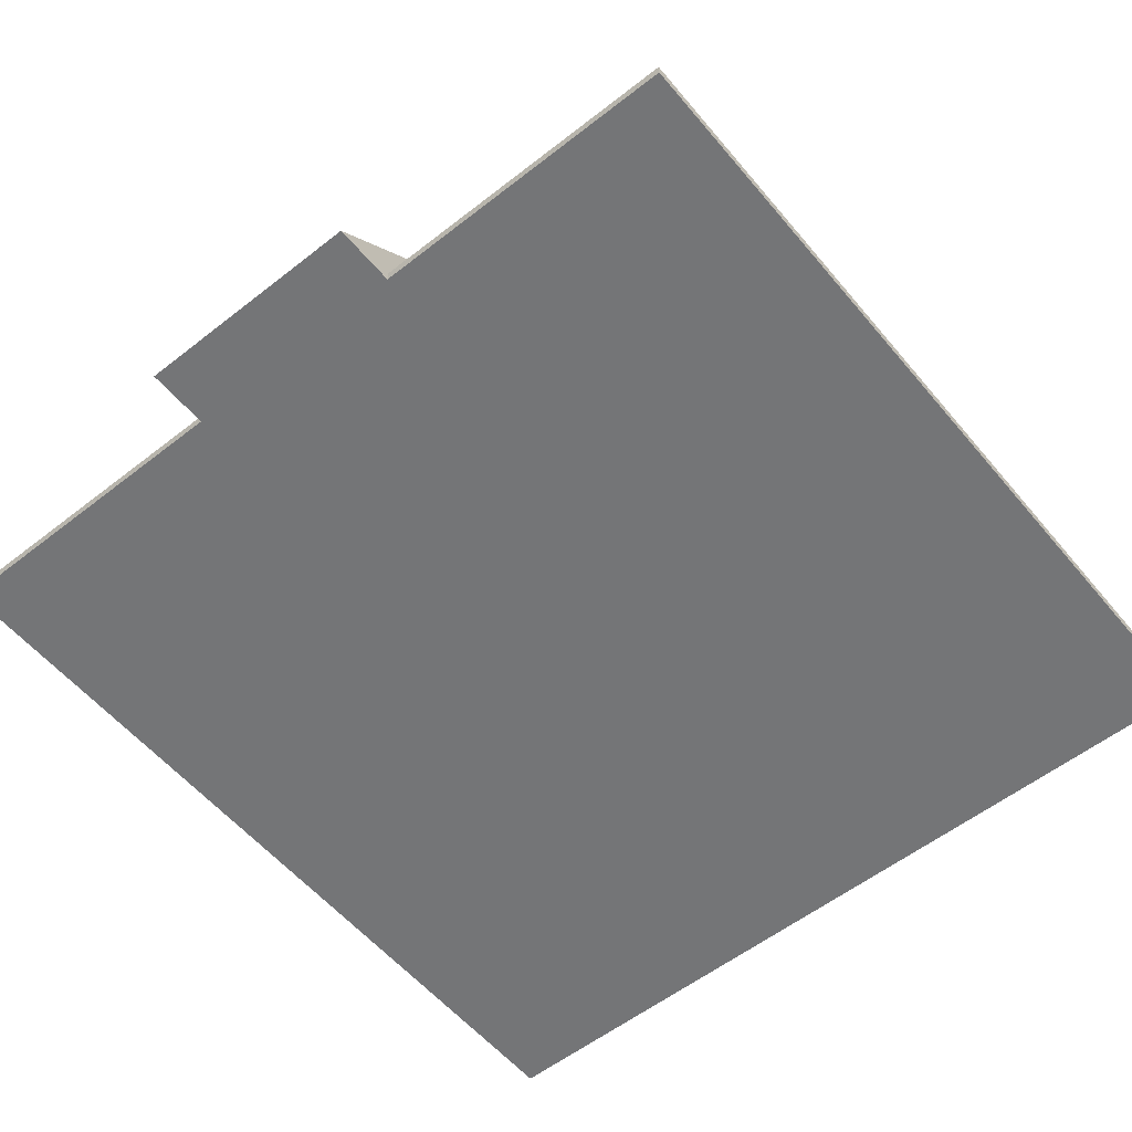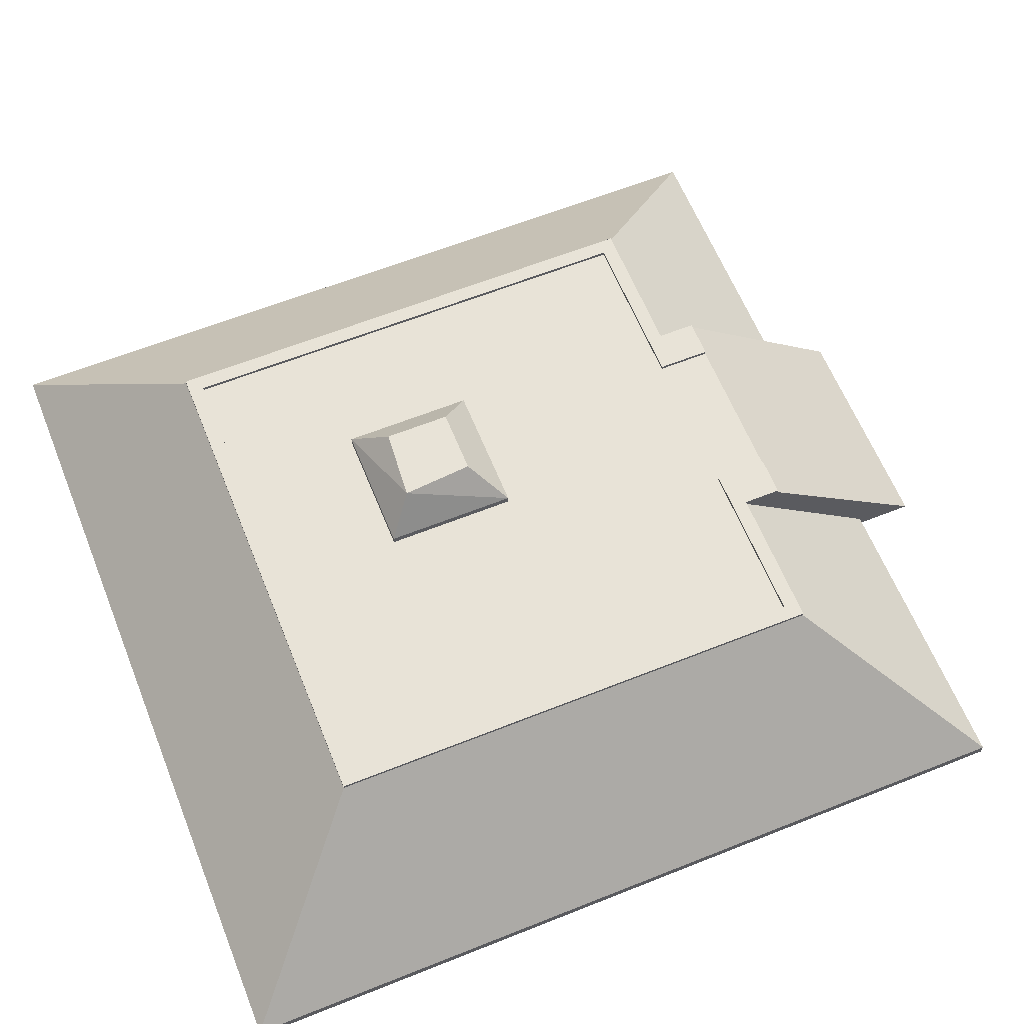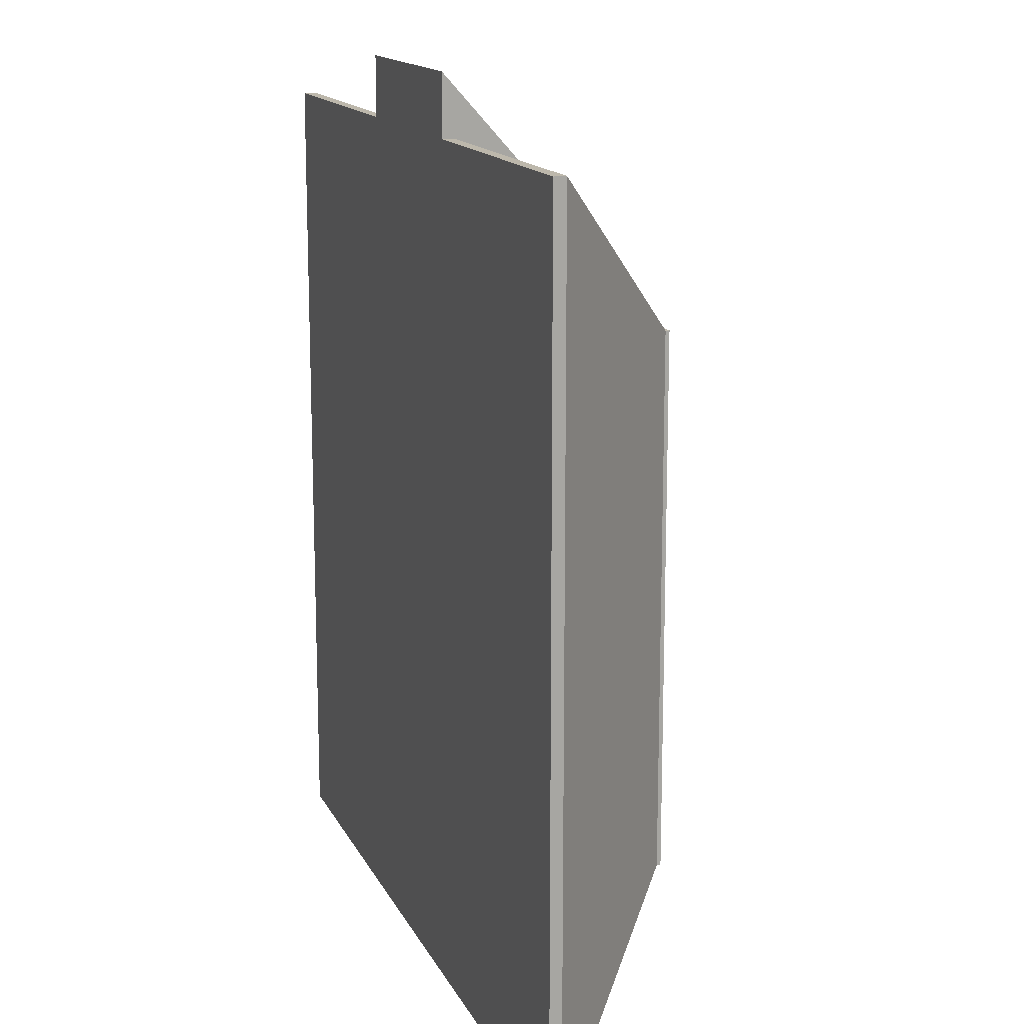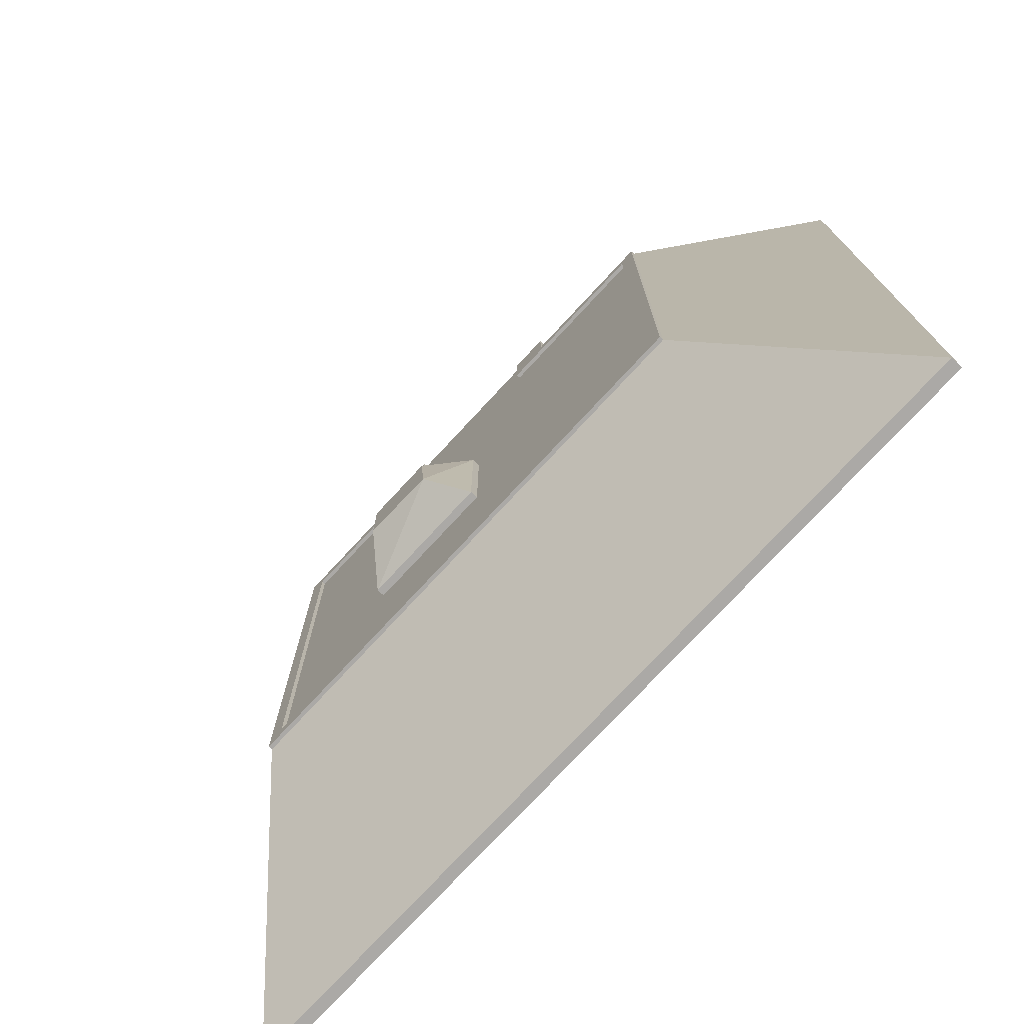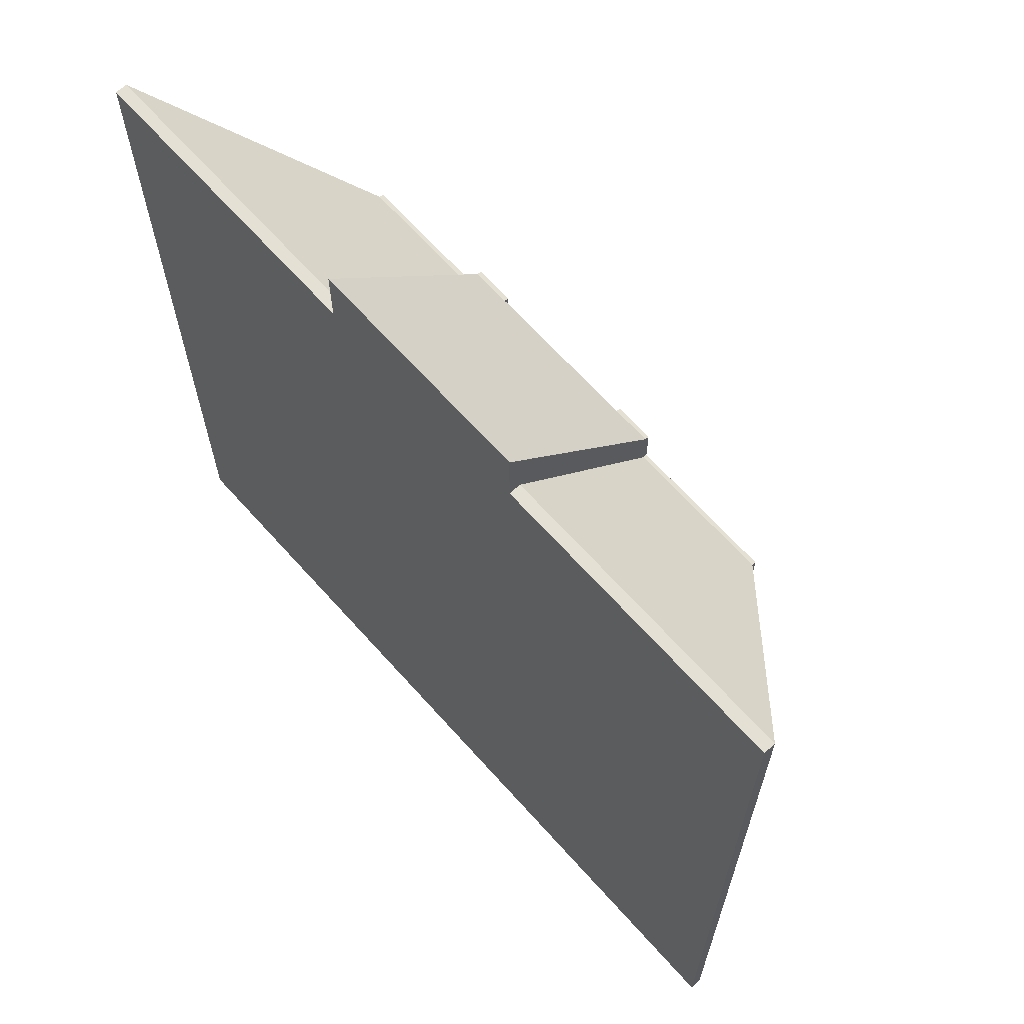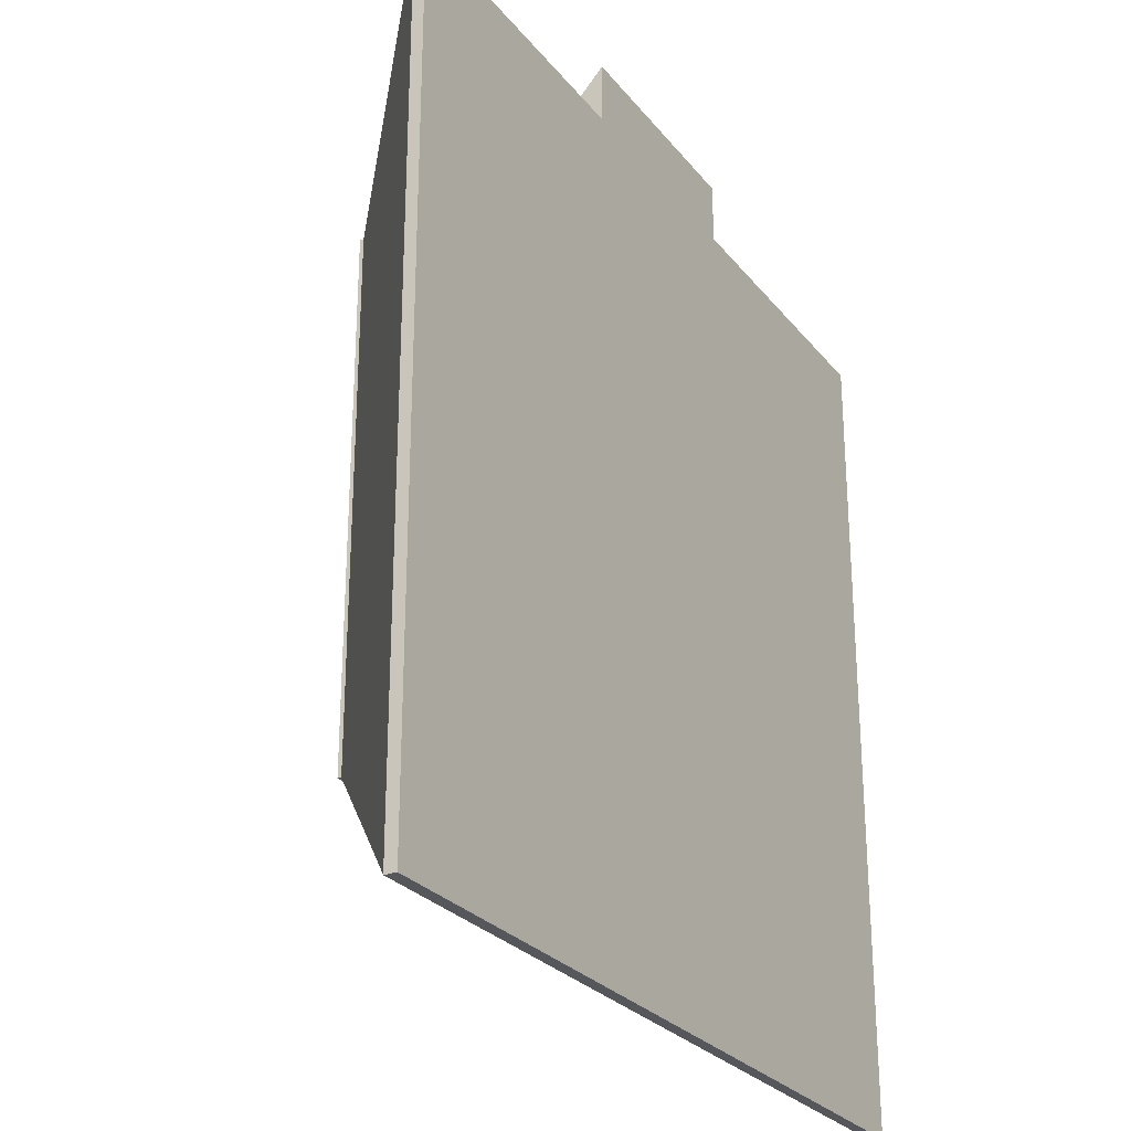
<metadata>
{"format":"obj","ext":"obj","renderer":"f3d","projection":"perspective","resolution":1024,"background":"white","views":[{"elev":-56.5,"azim":39.3,"up":"+Y"},{"elev":62.4,"azim":-112.0,"up":"+Y"},{"elev":14.7,"azim":71.6,"up":"+Z"},{"elev":-75.5,"azim":-132.8,"up":"+Z"},{"elev":66.1,"azim":48.2,"up":"+Z"},{"elev":-26.8,"azim":-60.2,"up":"+Z"}]}
</metadata>
<code>
g Mesh1 Model
v 110 0 -110
v 0 0 -0
v 0 0 -110
f 1 2 3
v 40 0 -0
f 2 1 4
f 3 2 1
v 0 1.55 -110
f 2 5 3
v 0 1.55 -0
f 5 2 6
f 6 2 5
v 110 1.55 -0
f 2 7 6
f 4 7 2
v 70 0 -0
f 8 7 4
v 110 0 -0
f 7 8 9
f 9 8 7
f 8 1 9
f 4 1 8
f 4 1 2
f 8 1 4
f 9 1 8
f 1 7 9
v 110 1.55 -110
f 7 1 10
f 9 7 1
f 10 1 7
f 1 5 10
f 5 1 3
f 3 1 5
f 10 5 1
v 21.21 1.55 -88.79
f 11 10 5
v 88.79 1.55 -88.79
f 10 11 12
f 5 10 11
v 21.21 21.55 -88.79
f 13 10 5
v 88.79 21.55 -88.79
f 10 13 14
f 5 10 13
f 14 13 10
v 21.21 22.05 -88.79
f 15 14 13
v 88.79 22.05 -88.79
f 14 15 16
f 13 14 15
f 16 15 14
v 23.21 22.05 -86.79
f 15 17 16
v 23.21 22.05 -23.21
f 17 15 18
f 16 17 15
v 86.79 22.05 -86.79
f 16 17 19
f 19 17 16
v 86.79 21.55 -86.79
f 17 20 19
v 23.21 21.55 -86.79
f 20 17 21
f 21 17 20
f 18 21 17
v 23.21 21.55 -23.21
f 21 18 22
f 22 18 21
v 40 21.55 -23.21
f 18 23 22
v 40 22.05 -23.21
f 23 18 24
f 22 23 18
f 23 21 22
v 53.02 21.55 -69.72
f 21 23 25
f 22 21 23
f 25 23 21
v 45 21.55 -23.21
f 25 23 26
f 26 23 25
f 24 26 23
v 45 22.05 -23.21
f 26 24 27
f 23 26 24
f 27 24 26
v 45 22.05 -21.21
f 24 28 27
v 40 22.05 -21.21
f 24 29 28
f 18 29 24
v 21.21 22.05 -21.21
f 18 30 29
f 30 18 15
f 15 18 30
f 18 15 17
f 17 21 18
f 29 30 18
v 21.21 21.55 -21.21
f 31 29 30
v 40 21.55 -21.21
f 29 31 32
f 32 31 29
v 40 1.55 -0
f 31 33 32
f 33 31 6
f 6 31 33
v 21.21 1.55 -21.21
f 31 6 34
f 34 6 31
f 33 34 6
v 55 1.55 -55
f 34 33 35
f 6 34 33
f 34 5 6
f 5 34 11
f 6 5 34
f 31 5 6
f 5 31 13
f 6 5 31
f 13 31 5
f 31 15 13
f 15 31 30
f 30 31 15
f 30 29 31
f 13 15 31
f 5 11 13
f 13 11 5
f 11 34 5
f 11 34 35
f 35 34 11
f 35 33 34
v 70.3 1.55 -0
f 35 33 36
f 36 33 35
f 36 32 33
v 45 21.55 -21.21
f 32 36 37
f 33 32 36
f 32 33 31
f 37 36 32
v 65 21.55 -21.21
f 37 36 38
f 38 36 37
v 70 21.55 -21.21
f 38 36 39
f 39 36 38
v 88.79 21.55 -21.21
f 36 40 39
f 40 36 7
f 39 40 36
v 70 22.05 -21.21
f 40 41 39
v 88.79 22.05 -21.21
f 41 40 42
f 39 41 40
v 70 22.05 -16.21
f 43 39 41
v 70 21.55 -16.21
f 44 39 43
f 44 8 39
v 70 0 8
f 8 44 45
f 45 44 8
v 65 21.55 -16.21
f 46 45 44
v 65 3.61e-16 8
f 45 46 47
f 47 46 45
v 45 21.55 -16.21
f 48 47 46
v 45 3.976e-16 8
f 47 48 49
f 49 48 47
v 40 21.55 -16.21
f 50 49 48
v 40 0 8
f 49 50 51
f 51 50 49
f 50 4 51
f 4 50 32
f 51 4 50
f 8 51 4
f 51 8 49
f 4 51 8
f 49 8 51
f 49 8 47
f 47 8 49
f 47 8 45
f 45 8 47
f 32 8 4
f 8 32 39
f 4 8 32
f 4 7 8
f 2 7 4
f 6 7 2
f 6 7 36
f 36 7 6
v 88.79 1.55 -21.21
f 52 36 7
f 35 36 52
f 52 36 35
f 7 36 52
f 7 36 40
f 52 7 40
f 12 52 7
f 52 12 35
f 35 12 52
f 12 11 35
f 12 11 10
f 35 11 12
f 12 7 10
f 7 52 12
f 40 7 52
f 7 14 40
f 14 7 10
f 40 14 7
f 14 42 40
f 42 14 16
f 40 42 14
f 42 40 41
v 70 22.05 -23.21
f 53 41 42
v 65 22.05 -23.21
f 54 41 53
v 65 22.05 -21.21
f 41 54 55
f 55 54 41
f 54 38 55
v 65 21.55 -23.21
f 38 54 56
f 55 38 54
f 46 55 38
v 65 22.05 -16.21
f 55 46 57
f 57 46 55
f 46 43 57
f 43 46 44
f 44 46 43
f 44 45 46
f 57 43 46
f 43 55 57
f 55 43 41
f 57 55 43
f 41 43 55
f 41 39 43
f 41 38 39
f 38 41 55
f 39 38 41
f 39 37 38
f 39 32 37
f 39 32 8
f 37 32 39
f 28 32 37
f 32 28 29
f 37 32 28
f 29 28 32
v 45 22.05 -16.21
f 29 58 28
v 40 22.05 -16.21
f 58 29 59
f 59 29 58
f 29 50 59
f 32 50 29
f 32 50 4
f 29 50 32
f 59 50 29
f 50 58 59
f 58 50 48
f 48 50 58
f 48 49 50
f 59 58 50
f 37 58 48
f 58 37 28
f 48 58 37
f 28 37 58
f 26 28 37
f 28 26 27
f 37 28 26
f 27 26 28
f 27 28 24
f 28 29 24
f 28 58 29
f 24 29 18
f 24 18 23
f 38 26 37
f 26 38 56
f 37 26 38
f 56 38 26
f 56 54 38
v 70 21.55 -23.21
f 54 60 56
f 60 54 53
f 56 60 54
v 70.36 21.55 -52.38
f 61 56 60
v 53.02 21.55 -52.38
f 62 56 61
f 56 62 26
f 26 62 56
f 25 26 62
f 62 26 25
v 53.02 22.55 -69.72
f 62 63 25
v 53.02 22.55 -52.38
f 63 62 64
f 64 62 63
v 70.36 22.55 -52.38
f 62 65 64
f 65 62 61
f 61 62 65
f 61 56 62
f 60 56 61
v 86.79 21.55 -23.21
f 61 60 66
f 66 60 61
f 53 66 60
v 86.79 22.05 -23.21
f 66 53 67
f 60 66 53
f 67 53 66
f 53 42 67
f 42 41 53
f 53 41 54
f 53 54 60
f 67 42 53
f 67 42 19
f 19 42 67
f 16 19 42
f 42 19 16
f 16 14 42
f 19 66 67
f 66 19 20
f 67 66 19
f 20 19 66
f 19 20 17
v 70.36 21.55 -69.72
f 20 68 66
f 20 25 68
f 21 25 20
f 20 25 21
f 68 25 20
f 63 68 25
v 70.36 22.55 -69.72
f 68 63 69
f 25 68 63
f 69 63 68
f 63 65 69
f 65 63 64
f 64 63 65
v 56.55 27.55 -66.19
f 63 64 70
f 70 64 63
v 57.35 27.55 -56.72
f 70 64 71
f 71 64 70
v 66.02 27.55 -56.72
f 64 72 71
f 72 64 65
f 65 64 72
f 64 65 62
f 71 72 64
v 66.02 27.55 -65.39
f 73 71 72
f 71 73 70
f 70 73 71
f 73 69 70
v 70.36 22.55 -57.38
f 73 74 69
f 72 74 73
f 74 72 65
f 65 72 74
f 73 74 72
f 69 74 73
f 69 65 74
f 69 65 63
f 74 65 69
f 65 68 74
f 68 65 61
f 61 65 68
f 74 68 65
f 74 68 69
f 69 68 74
f 61 66 68
f 68 66 61
f 66 68 20
f 70 69 63
f 70 69 73
f 63 69 70
f 72 71 73
f 25 63 62
f 37 46 38
f 46 37 48
f 48 37 46
f 38 46 37
f 38 55 46
f 55 41 38
f 38 37 39
f 46 47 48
f 39 8 44
f 43 39 44
f 10 7 14
f 10 7 12
f 10 12 14
f 14 12 10
f 6 36 33
f 33 36 6
f 3 5 2
g Mesh2 Model
l 2 4
l 3 2
l 1 3
l 9 1
l 8 9
l 8 4
l 45 8
l 47 45
l 49 47
l 51 49
l 4 51
l 4 32
l 32 29
l 37 32
l 28 37
l 58 28
l 48 58
l 50 48
l 50 59
l 50 51
l 59 58
l 29 59
l 28 29
l 28 27
l 24 27
l 23 24
l 22 23
l 22 18
l 21 22
l 21 17
l 20 21
l 20 19
l 66 20
l 66 67
l 60 66
l 60 53
l 56 60
l 54 56
l 54 53
l 55 54
l 41 55
l 39 41
l 40 39
l 40 7
l 52 40
l 35 52
l 11 35
l 5 11
l 10 5
l 12 10
l 35 12
l 34 35
l 6 34
l 31 6
l 34 31
l 31 13
l 31 30
l 32 31
l 33 32
l 6 33
l 5 6
l 3 5
l 13 5
l 13 15
l 13 14
l 11 13
l 14 40
l 14 16
l 12 14
l 14 10
l 7 10
l 52 7
l 36 7
l 33 36
l 36 39
l 39 38
l 8 39
l 38 37
l 46 38
l 46 44
l 48 46
l 48 49
l 48 37
l 37 26
l 23 26
l 26 27
l 26 56
l 38 56
l 38 55
l 57 55
l 57 43
l 46 57
l 47 46
l 44 43
l 44 45
l 41 43
l 42 41
l 16 42
l 15 16
l 30 15
l 29 30
l 40 42
l 9 7
l 1 10
l 2 6
l 53 67
l 67 19
l 19 17
l 17 18
l 18 24
g Mesh3 Model
l 70 63
l 70 71
l 70 69
l 70 64
l 73 70
l 72 73
l 72 65
l 71 72
l 71 64
l 64 63
l 65 64
l 74 65
l 69 74
l 73 69
l 68 69
l 68 61
l 25 68
l 62 25
l 61 62
l 61 65
l 62 64
l 25 63
l 63 69

</code>
